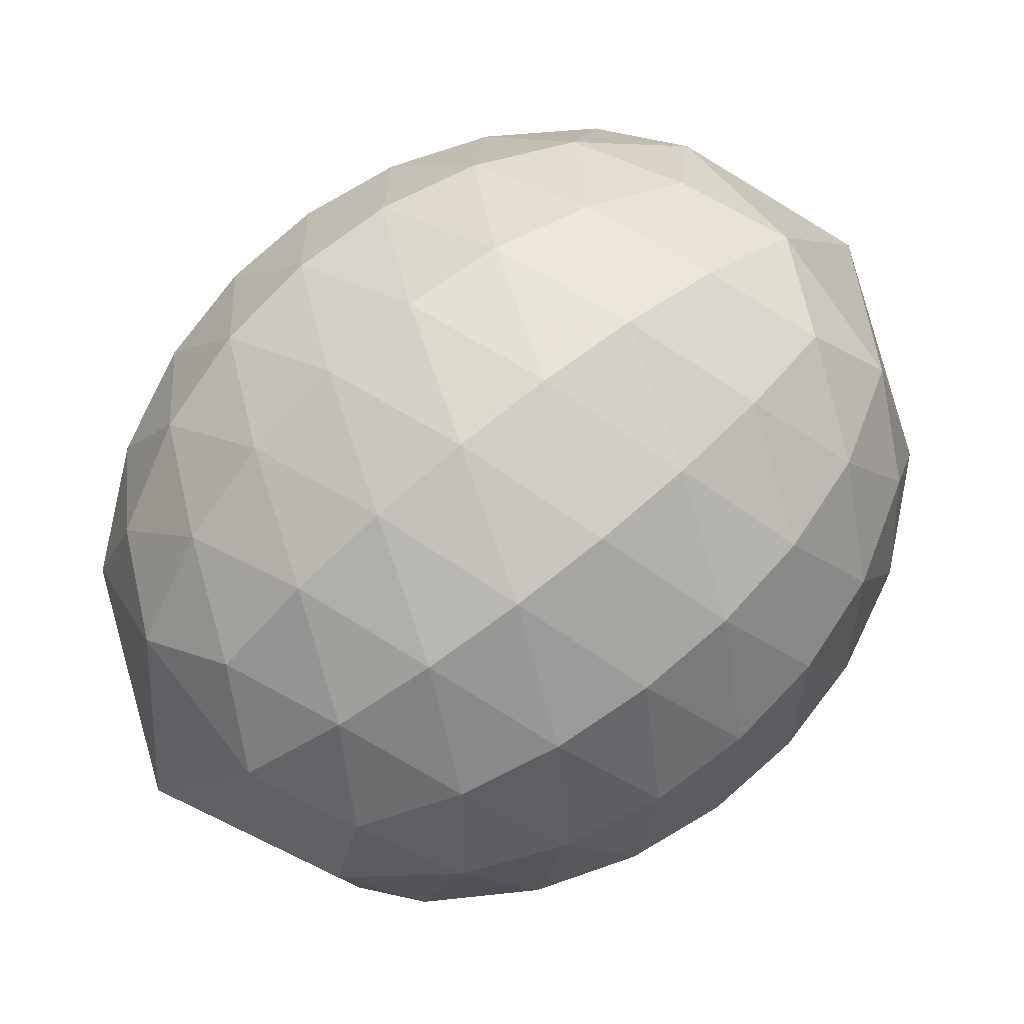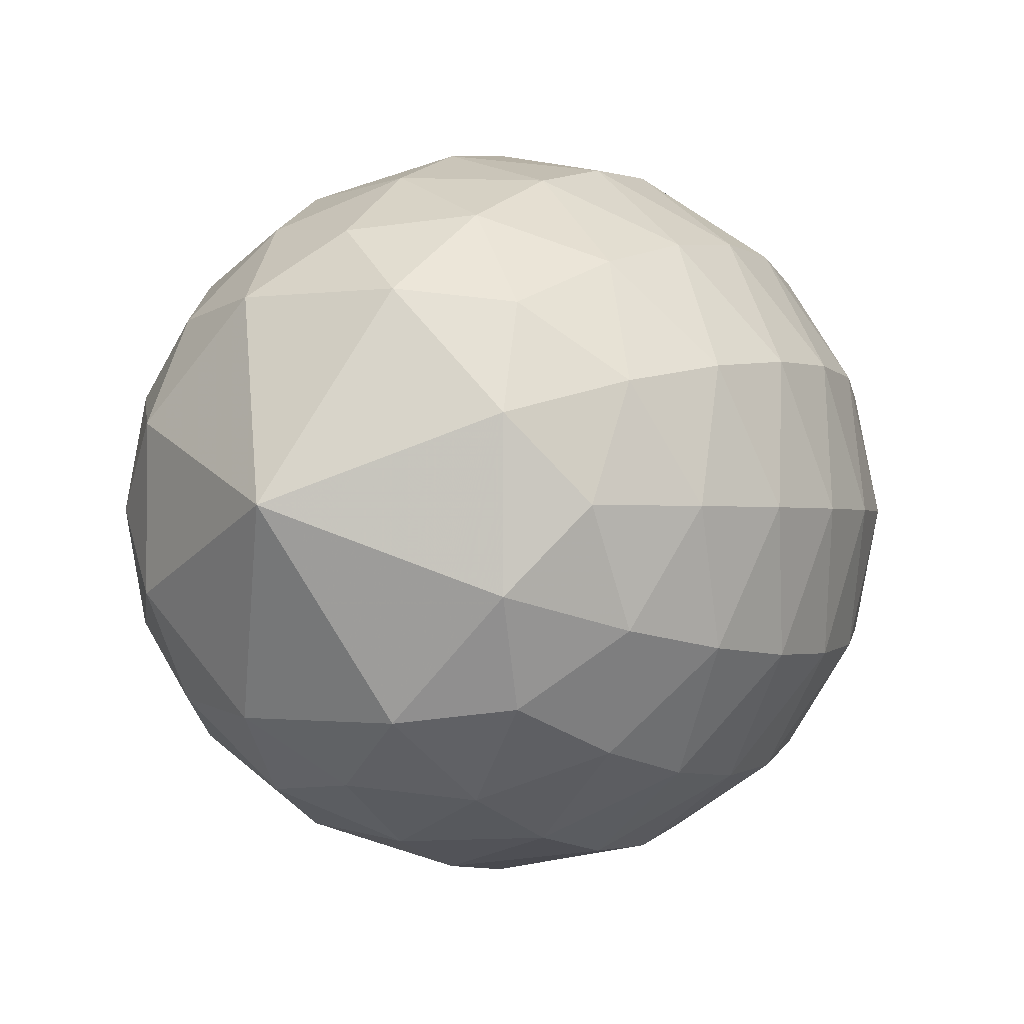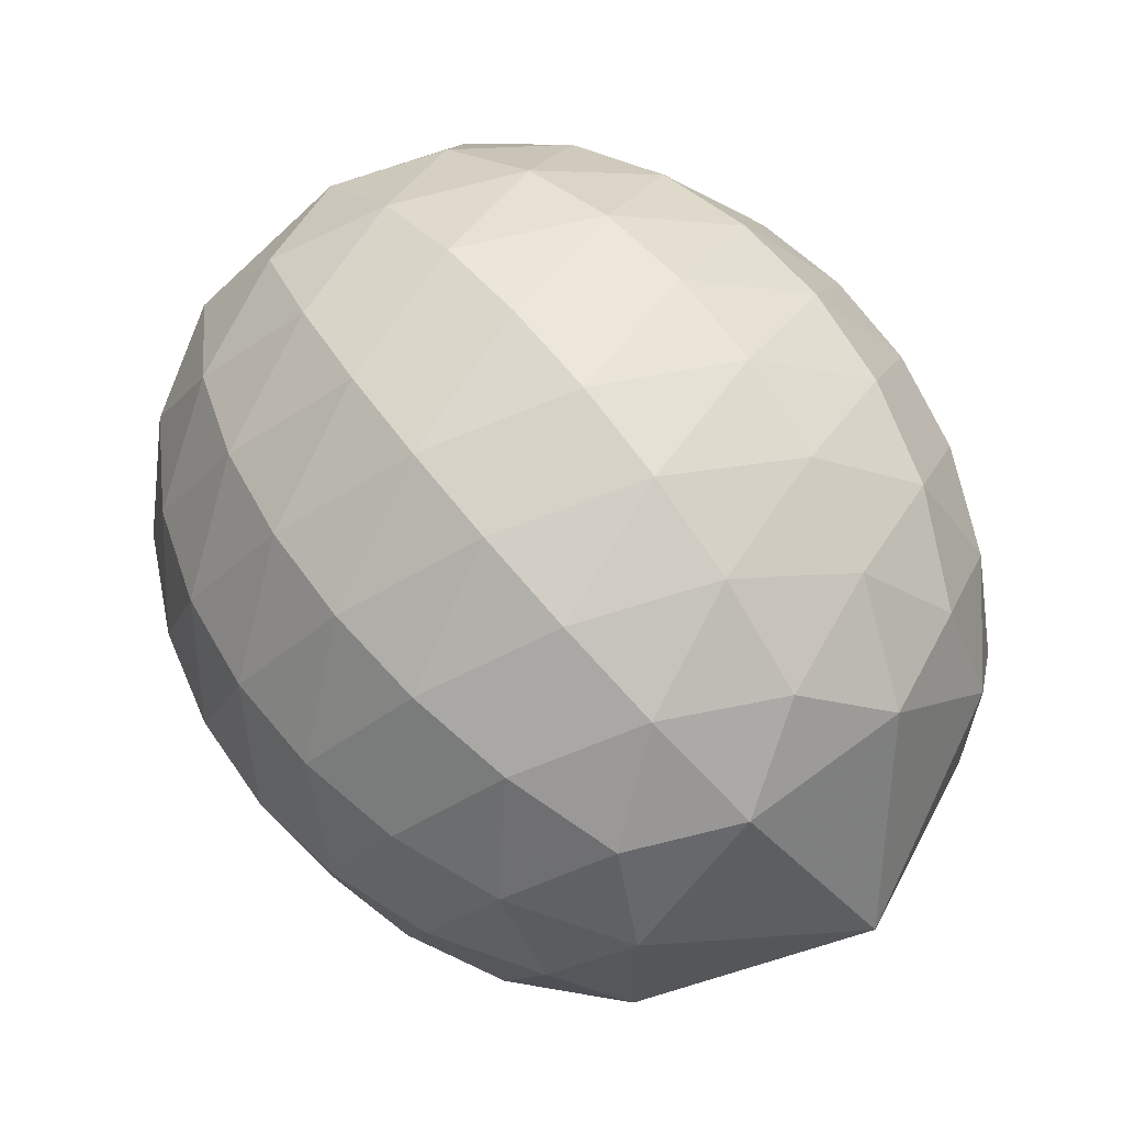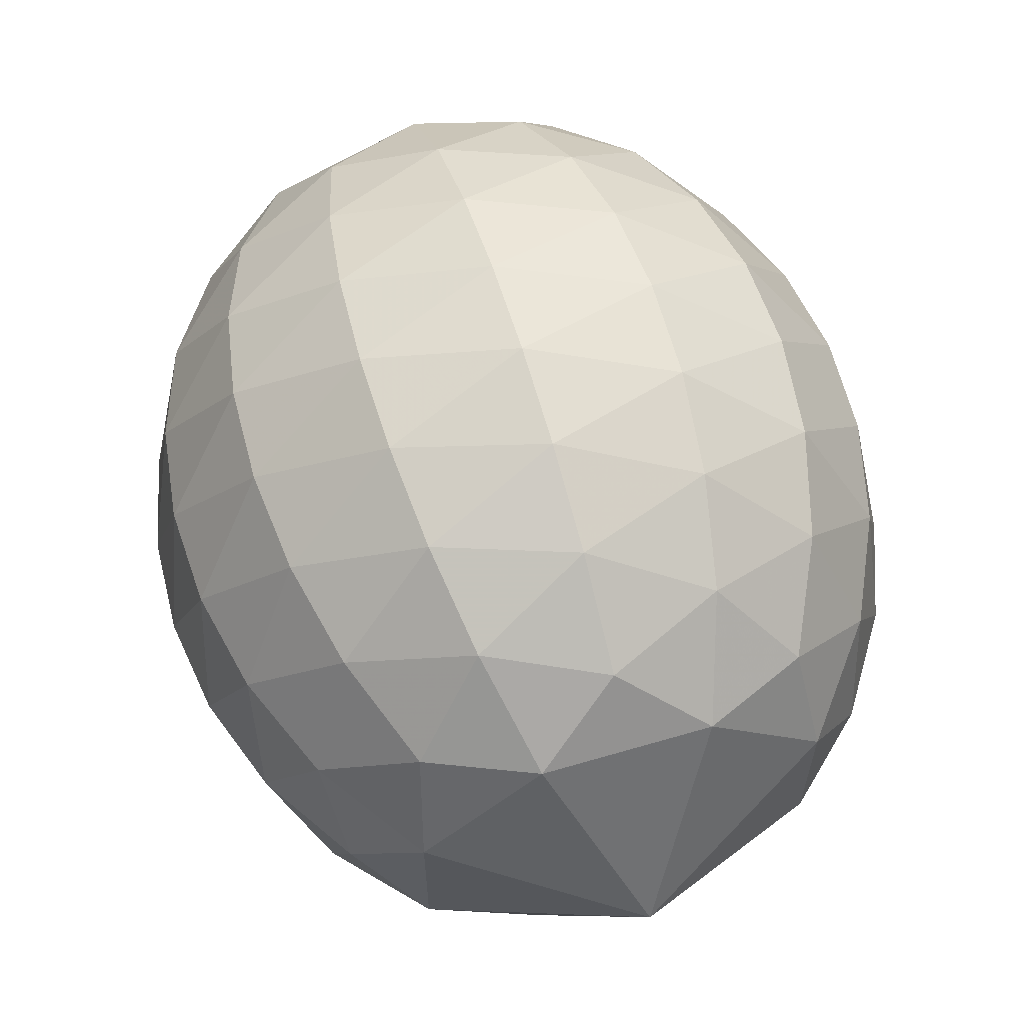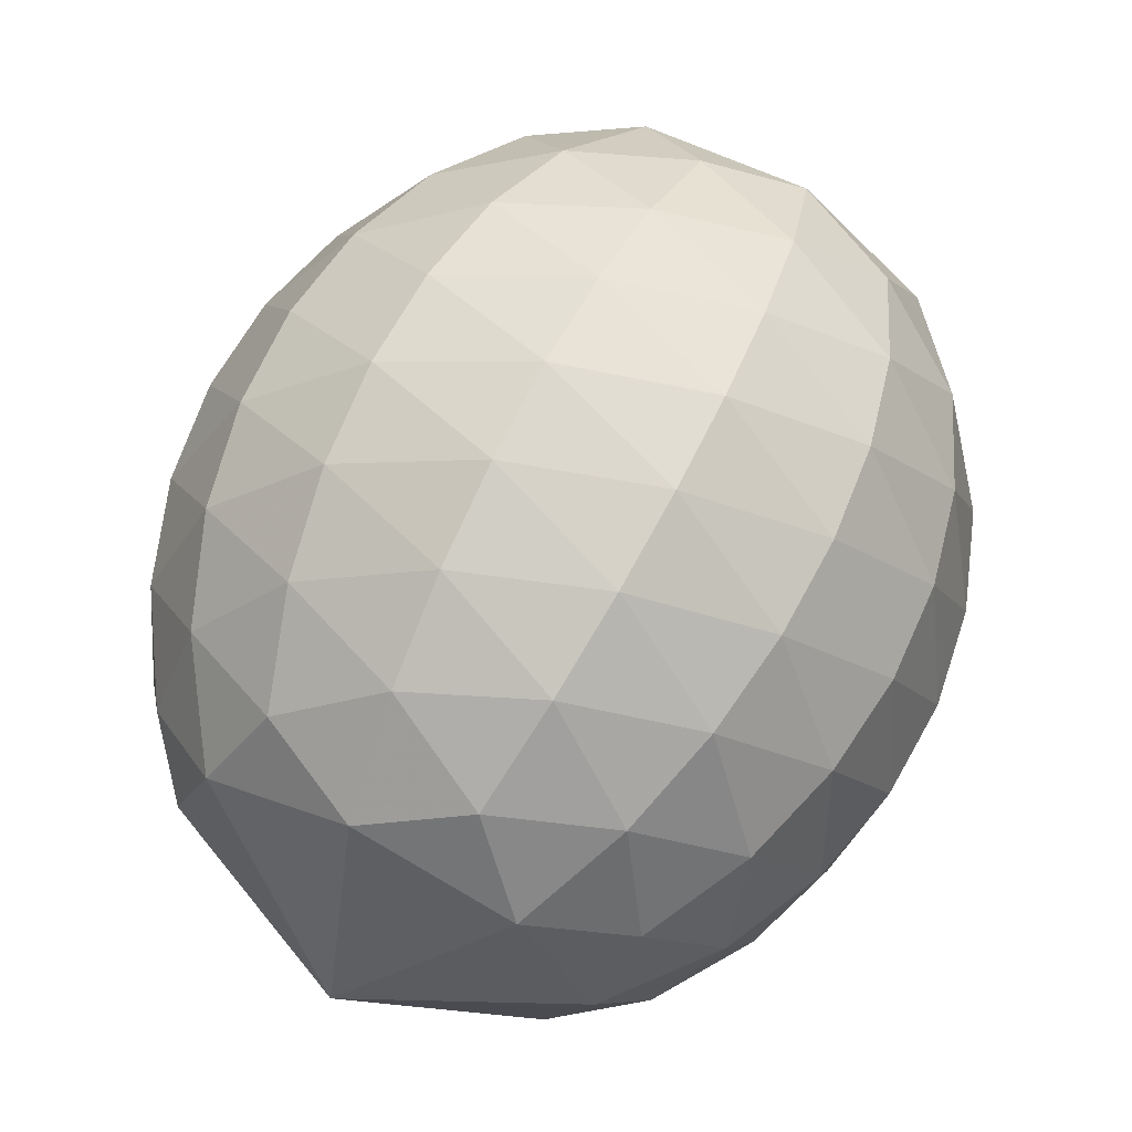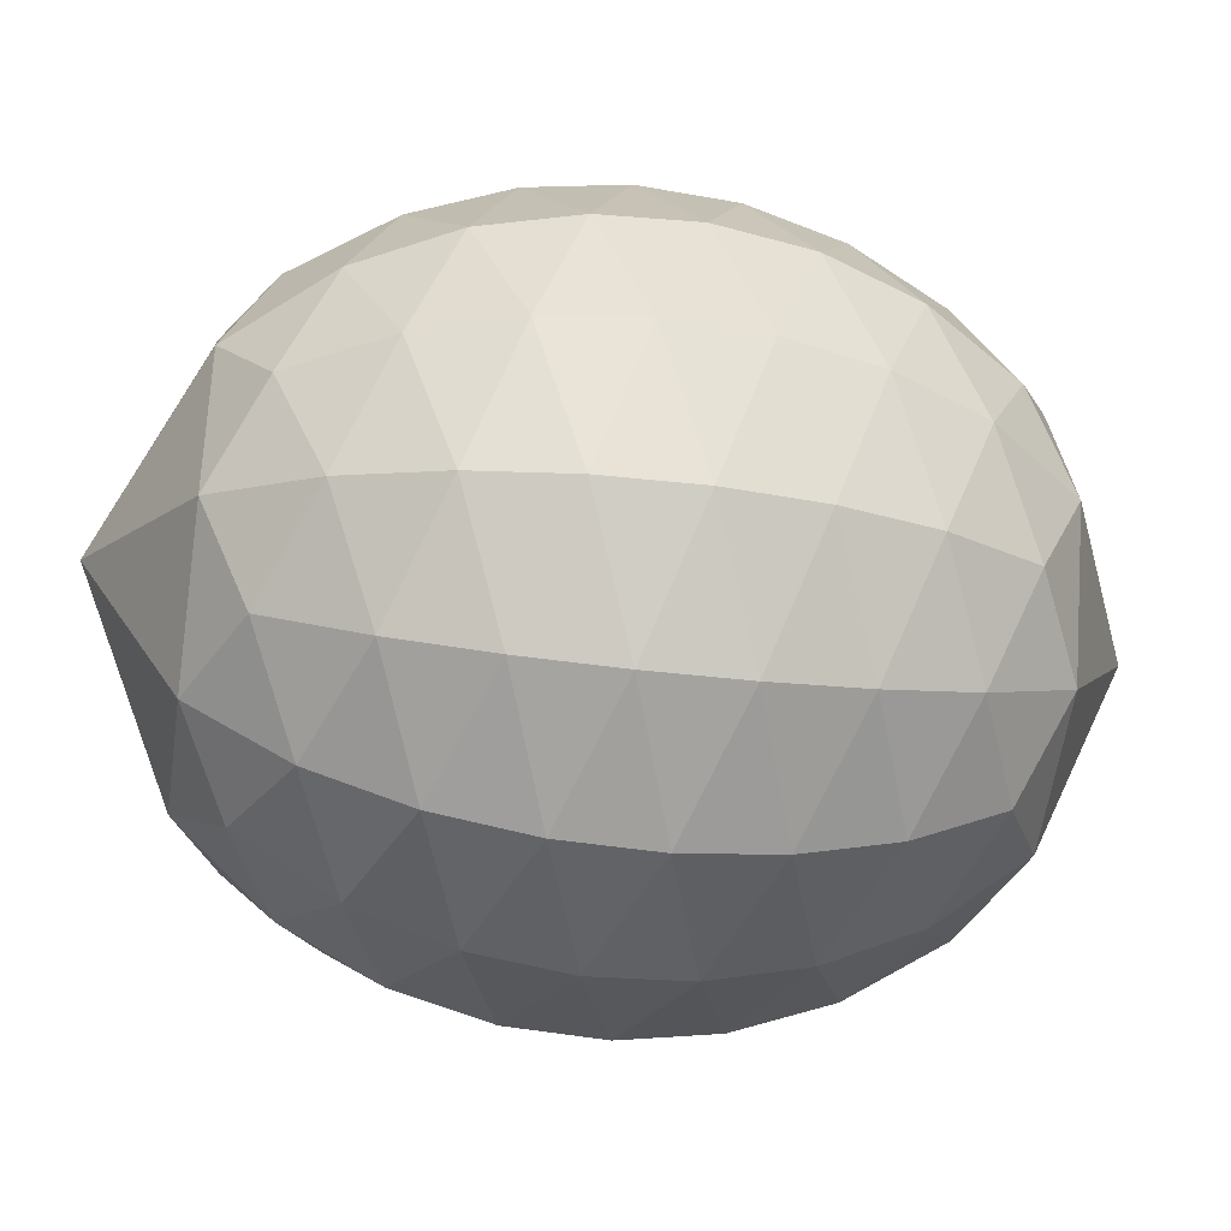
<metadata>
{"format":"obj","ext":"obj","renderer":"f3d","projection":"perspective","resolution":1024,"background":"white","views":[{"elev":25.1,"azim":-23.2,"up":"+Z"},{"elev":-0.9,"azim":-92.2,"up":"+Y"},{"elev":63.6,"azim":-158.9,"up":"+Y"},{"elev":62.1,"azim":-138.3,"up":"+Y"},{"elev":-76.3,"azim":58.1,"up":"+Z"},{"elev":-38.5,"azim":-41.0,"up":"+Y"}]}
</metadata>
<code>
v -7.423 8.035 -14.03
v -2.836 9.946 -13.44
v 1.305 11.01 -12.13
v 5.113 11.44 -10.29
v 8.621 11.3 -7.953
v 11.82 10.57 -5.119
v 14.64 9.121 -1.678
v 16.89 6.583 2.693
v -11.64 11.36 -7.189
v -8.061 14.07 -4.977
v -4.478 15.57 -2.765
v -0.8957 16.18 -0.553
v 2.687 15.98 1.659
v 6.27 14.94 3.871
v 9.853 12.9 6.083
v 13.44 9.31 8.295
v -15.87 8.035 -0.3512
v -13.29 9.946 3.486
v -10.26 11.01 6.603
v -6.904 11.44 9.179
v -3.247 11.3 11.27
v 0.7197 10.57 12.86
v 5.061 9.121 13.84
v 9.977 6.583 13.9
v -17.61 1.392e-15 2.481
v -15.45 1.723e-15 6.992
v -12.66 1.907e-15 10.48
v -9.393 1.981e-15 13.21
v -5.705 1.956e-15 15.25
v -1.579 1.83e-15 16.58
v 3.076 1.58e-15 17.06
v 8.544 1.14e-15 16.22
v -15.87 -8.035 -0.3512
v -13.29 -9.946 3.486
v -10.26 -11.01 6.603
v -6.904 -11.44 9.179
v -3.247 -11.3 11.27
v 0.7197 -10.57 12.86
v 5.061 -9.121 13.84
v 9.977 -6.583 13.9
v -11.64 -11.36 -7.189
v -8.061 -14.07 -4.977
v -4.478 -15.57 -2.765
v -0.8957 -16.18 -0.553
v 2.687 -15.98 1.659
v 6.27 -14.94 3.871
v 9.853 -12.9 6.083
v 13.44 -9.31 8.295
v -7.423 -8.035 -14.03
v -2.836 -9.946 -13.44
v 1.305 -11.01 -12.13
v 5.113 -11.44 -10.29
v 8.621 -11.3 -7.953
v 11.82 -10.57 -5.119
v 14.64 -9.121 -1.678
v 16.89 -6.583 2.693
v -5.674 0 -16.86
v -0.672 0 -16.95
v 3.7 0 -16.01
v 7.601 0 -14.32
v 11.08 0 -11.93
v 14.12 0 -8.843
v 16.63 0 -4.893
v 18.33 0 0.3724
v -8.917 3.563 -15.61
v -3.592 4.936 -16.22
v 0.9817 5.718 -15.62
v 5.066 6.114 -14.22
v 8.746 6.19 -12.16
v 12.03 5.958 -9.475
v 14.89 5.383 -6.081
v 17.16 4.349 -1.745
v -11.56 8.602 -11.33
v -7.259 11.92 -10.28
v -3.266 13.8 -8.736
v 0.5245 14.76 -6.861
v 4.147 14.94 -4.714
v 7.608 14.38 -2.305
v 10.89 13 0.3965
v 13.93 10.5 3.488
v -15.31 8.602 -5.263
v -12.45 11.92 -1.882
v -9.274 13.8 0.9945
v -5.899 14.76 3.543
v -2.356 14.94 5.82
v 1.349 14.38 7.835
v 5.233 13 9.557
v 9.359 10.5 10.89
v -17.95 3.563 -0.9754
v -16.11 4.936 4.058
v -13.52 5.718 7.875
v -10.44 6.114 10.9
v -6.955 6.19 13.27
v -3.078 5.958 15
v 1.234 5.383 16.03
v 6.129 4.349 16.12
v -17.95 -3.563 -0.9754
v -16.11 -4.936 4.058
v -13.52 -5.718 7.875
v -10.44 -6.114 10.9
v -6.955 -6.19 13.27
v -3.078 -5.958 15
v 1.234 -5.383 16.03
v 6.129 -4.349 16.12
v -15.31 -8.602 -5.263
v -12.45 -11.92 -1.882
v -9.274 -13.8 0.9945
v -5.899 -14.76 3.543
v -2.356 -14.94 5.82
v 1.349 -14.38 7.835
v 5.233 -13 9.557
v 9.359 -10.5 10.89
v -11.56 -8.602 -11.33
v -7.259 -11.92 -10.28
v -3.266 -13.8 -8.736
v 0.5245 -14.76 -6.861
v 4.147 -14.94 -4.714
v 7.608 -14.38 -2.305
v 10.89 -13 0.3965
v 13.93 -10.5 3.488
v -8.917 -3.563 -15.61
v -3.592 -4.936 -16.22
v 0.9817 -5.718 -15.62
v 5.066 -6.114 -14.22
v 8.746 -6.19 -12.16
v 12.03 -5.958 -9.475
v 14.89 -5.383 -6.081
v 17.16 -4.349 -1.745
v 17.02 0 10.51
v -17.02 0 -10.51
f 1 2 66
f 1 74 2
f 1 66 65
f 1 65 73
f 1 73 74
f 2 3 67
f 2 75 3
f 2 67 66
f 2 74 75
f 3 4 68
f 3 76 4
f 3 68 67
f 3 75 76
f 4 5 69
f 4 77 5
f 4 69 68
f 4 76 77
f 5 6 70
f 5 78 6
f 5 70 69
f 5 77 78
f 6 7 71
f 6 79 7
f 6 71 70
f 6 78 79
f 7 8 72
f 7 80 8
f 7 72 71
f 7 79 80
f 8 80 16
f 8 16 129
f 8 64 72
f 8 129 64
f 9 10 74
f 9 82 10
f 9 74 73
f 9 73 81
f 9 81 82
f 10 11 75
f 10 83 11
f 10 75 74
f 10 82 83
f 11 12 76
f 11 84 12
f 11 76 75
f 11 83 84
f 12 13 77
f 12 85 13
f 12 77 76
f 12 84 85
f 13 14 78
f 13 86 14
f 13 78 77
f 13 85 86
f 14 15 79
f 14 87 15
f 14 79 78
f 14 86 87
f 15 16 80
f 15 88 16
f 15 80 79
f 15 87 88
f 16 88 24
f 16 24 129
f 17 18 82
f 17 90 18
f 17 82 81
f 17 81 89
f 17 89 90
f 18 19 83
f 18 91 19
f 18 83 82
f 18 90 91
f 19 20 84
f 19 92 20
f 19 84 83
f 19 91 92
f 20 21 85
f 20 93 21
f 20 85 84
f 20 92 93
f 21 22 86
f 21 94 22
f 21 86 85
f 21 93 94
f 22 23 87
f 22 95 23
f 22 87 86
f 22 94 95
f 23 24 88
f 23 96 24
f 23 88 87
f 23 95 96
f 24 96 32
f 24 32 129
f 25 26 90
f 25 98 26
f 25 90 89
f 25 89 97
f 25 97 98
f 26 27 91
f 26 99 27
f 26 91 90
f 26 98 99
f 27 28 92
f 27 100 28
f 27 92 91
f 27 99 100
f 28 29 93
f 28 101 29
f 28 93 92
f 28 100 101
f 29 30 94
f 29 102 30
f 29 94 93
f 29 101 102
f 30 31 95
f 30 103 31
f 30 95 94
f 30 102 103
f 31 32 96
f 31 104 32
f 31 96 95
f 31 103 104
f 32 104 40
f 32 40 129
f 33 34 98
f 33 106 34
f 33 98 97
f 33 97 105
f 33 105 106
f 34 35 99
f 34 107 35
f 34 99 98
f 34 106 107
f 35 36 100
f 35 108 36
f 35 100 99
f 35 107 108
f 36 37 101
f 36 109 37
f 36 101 100
f 36 108 109
f 37 38 102
f 37 110 38
f 37 102 101
f 37 109 110
f 38 39 103
f 38 111 39
f 38 103 102
f 38 110 111
f 39 40 104
f 39 112 40
f 39 104 103
f 39 111 112
f 40 112 48
f 40 48 129
f 41 42 106
f 41 114 42
f 41 106 105
f 41 105 113
f 41 113 114
f 42 43 107
f 42 115 43
f 42 107 106
f 42 114 115
f 43 44 108
f 43 116 44
f 43 108 107
f 43 115 116
f 44 45 109
f 44 117 45
f 44 109 108
f 44 116 117
f 45 46 110
f 45 118 46
f 45 110 109
f 45 117 118
f 46 47 111
f 46 119 47
f 46 111 110
f 46 118 119
f 47 48 112
f 47 120 48
f 47 112 111
f 47 119 120
f 48 120 56
f 48 56 129
f 49 50 114
f 49 122 50
f 49 114 113
f 49 113 121
f 49 121 122
f 50 51 115
f 50 123 51
f 50 115 114
f 50 122 123
f 51 52 116
f 51 124 52
f 51 116 115
f 51 123 124
f 52 53 117
f 52 125 53
f 52 117 116
f 52 124 125
f 53 54 118
f 53 126 54
f 53 118 117
f 53 125 126
f 54 55 119
f 54 127 55
f 54 119 118
f 54 126 127
f 55 56 120
f 55 128 56
f 55 120 119
f 55 127 128
f 56 128 64
f 56 64 129
f 57 66 58
f 57 58 122
f 57 65 66
f 57 121 65
f 57 122 121
f 58 67 59
f 58 59 123
f 58 66 67
f 58 123 122
f 59 68 60
f 59 60 124
f 59 67 68
f 59 124 123
f 60 69 61
f 60 61 125
f 60 68 69
f 60 125 124
f 61 70 62
f 61 62 126
f 61 69 70
f 61 126 125
f 62 71 63
f 62 63 127
f 62 70 71
f 62 127 126
f 63 72 64
f 63 64 128
f 63 71 72
f 63 128 127
f 65 130 73
f 65 121 130
f 73 130 81
f 81 130 89
f 89 130 97
f 97 130 105
f 105 130 113
f 113 130 121

</code>
